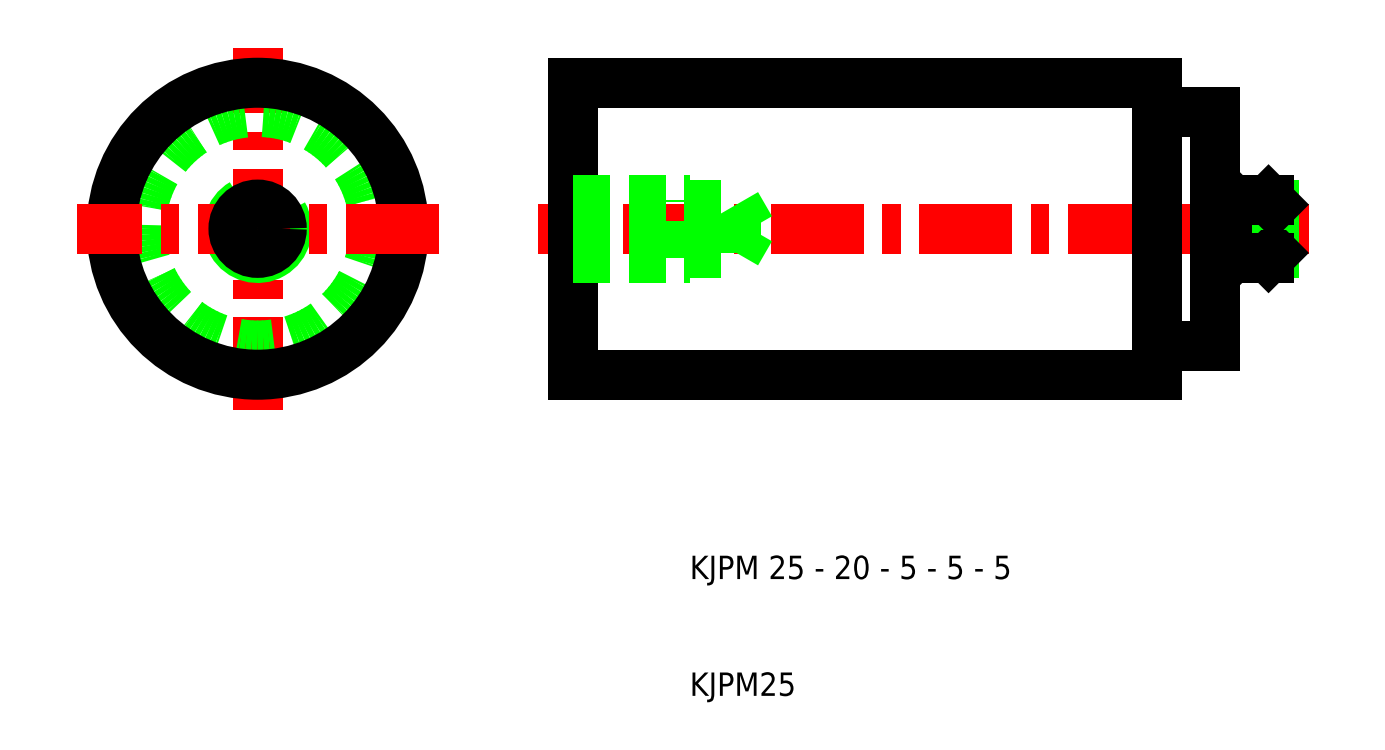
<metadata>
{"format":"dxf","ext":"dxf","renderer":"ezdxf+matplotlib","layout":"modelspace","background":"white","min_lineweight":24,"dpi":150}
</metadata>
<code>
0
SECTION
2
ENTITIES
0
LINE
8
CENTER
10
63
20
50
30
0
11
-3
21
50
31
0
0
LINE
8
0
10
50
20
37.5
30
0
11
0
21
37.5
31
0
0
LINE
8
0
10
50
20
62.5
30
0
11
0
21
62.5
31
0
0
LINE
8
CENTER
10
-27
20
34.5
30
0
11
-27
21
65.5
31
0
0
CIRCLE
8
0
10
-27
20
50
30
0
40
10
0
CIRCLE
8
0
10
-27
20
50
30
0
40
12.5
0
LINE
8
0
10
0
20
37.5
30
0
11
0
21
62.5
31
0
0
ARC
8
0
10
-27
20
50
30
0
40
2.5
50
120
51
30
0
LINE
8
CENTER
10
-11.5
20
50
30
0
11
-42.5
21
50
31
0
0
CIRCLE
8
0
10
-27
20
50
30
0
40
2.067
0
LINE
8
0
10
0
20
52.5
30
0
11
10
21
52.5
31
0
0
LINE
8
0
10
0
20
47.5
30
0
11
10
21
47.5
31
0
0
LINE
8
0
10
0
20
52.07
30
0
11
14
21
52.07
31
0
0
LINE
8
0
10
0
20
47.93
30
0
11
14
21
47.93
31
0
0
TEXT
8
0
10
10
20
20
30
0
40
2
1
KJPM 25 - 20 - 5 - 5 - 5
0
TEXT
8
0
10
10
20
10
30
0
40
2
1
KJPM25
0
LINE
8
0
10
14
20
47.93
30
0
11
15.19
21
50
31
0
0
LINE
8
0
10
14
20
47.93
30
0
11
14
21
52.07
31
0
0
LINE
8
0
10
10
20
47.5
30
0
11
10
21
52.5
31
0
0
LINE
8
0
10
14
20
52.07
30
0
11
15.19
21
50
31
0
0
LINE
8
0
10
55
20
52.07
30
0
11
55
21
60
31
0
0
LINE
8
0
10
50
20
40
30
0
11
50
21
60
31
0
0
LINE
8
0
10
55
20
47.93
30
0
11
55
21
40
31
0
0
LINE
8
0
10
55
20
40
30
0
11
50
21
40
31
0
0
LINE
8
0
10
50
20
40
30
0
11
50
21
37.5
31
0
0
LINE
8
0
10
56
20
52.07
30
0
11
56
21
47.93
31
0
0
LINE
8
0
10
56.43
20
52.5
30
0
11
56.43
21
47.5
31
0
0
LINE
8
0
10
55
20
47.93
30
0
11
55
21
52.07
31
0
0
LINE
8
0
10
59.57
20
47.5
30
0
11
59.57
21
52.5
31
0
0
LINE
8
0
10
60
20
52.07
30
0
11
60
21
47.93
31
0
0
LINE
8
0
10
60
20
47.93
30
0
11
56
21
47.93
31
0
0
LINE
8
0
10
59.57
20
47.5
30
0
11
56.43
21
47.5
31
0
0
LINE
8
0
10
56
20
47.93
30
0
11
56.43
21
47.5
31
0
0
LINE
8
0
10
56
20
47.93
30
0
11
55
21
47.93
31
0
0
LINE
8
0
10
60
20
47.93
30
0
11
59.57
21
47.5
31
0
0
LINE
8
0
10
60
20
52.07
30
0
11
56
21
52.07
31
0
0
LINE
8
0
10
59.57
20
52.5
30
0
11
56.43
21
52.5
31
0
0
LINE
8
0
10
56
20
52.07
30
0
11
56.43
21
52.5
31
0
0
LINE
8
0
10
56
20
52.07
30
0
11
55
21
52.07
31
0
0
LINE
8
0
10
60
20
52.07
30
0
11
59.57
21
52.5
31
0
0
LINE
8
0
10
55
20
60
30
0
11
50
21
60
31
0
0
LINE
8
0
10
50
20
60
30
0
11
50
21
62.5
31
0
0
ENDSEC
0
EOF

</code>
